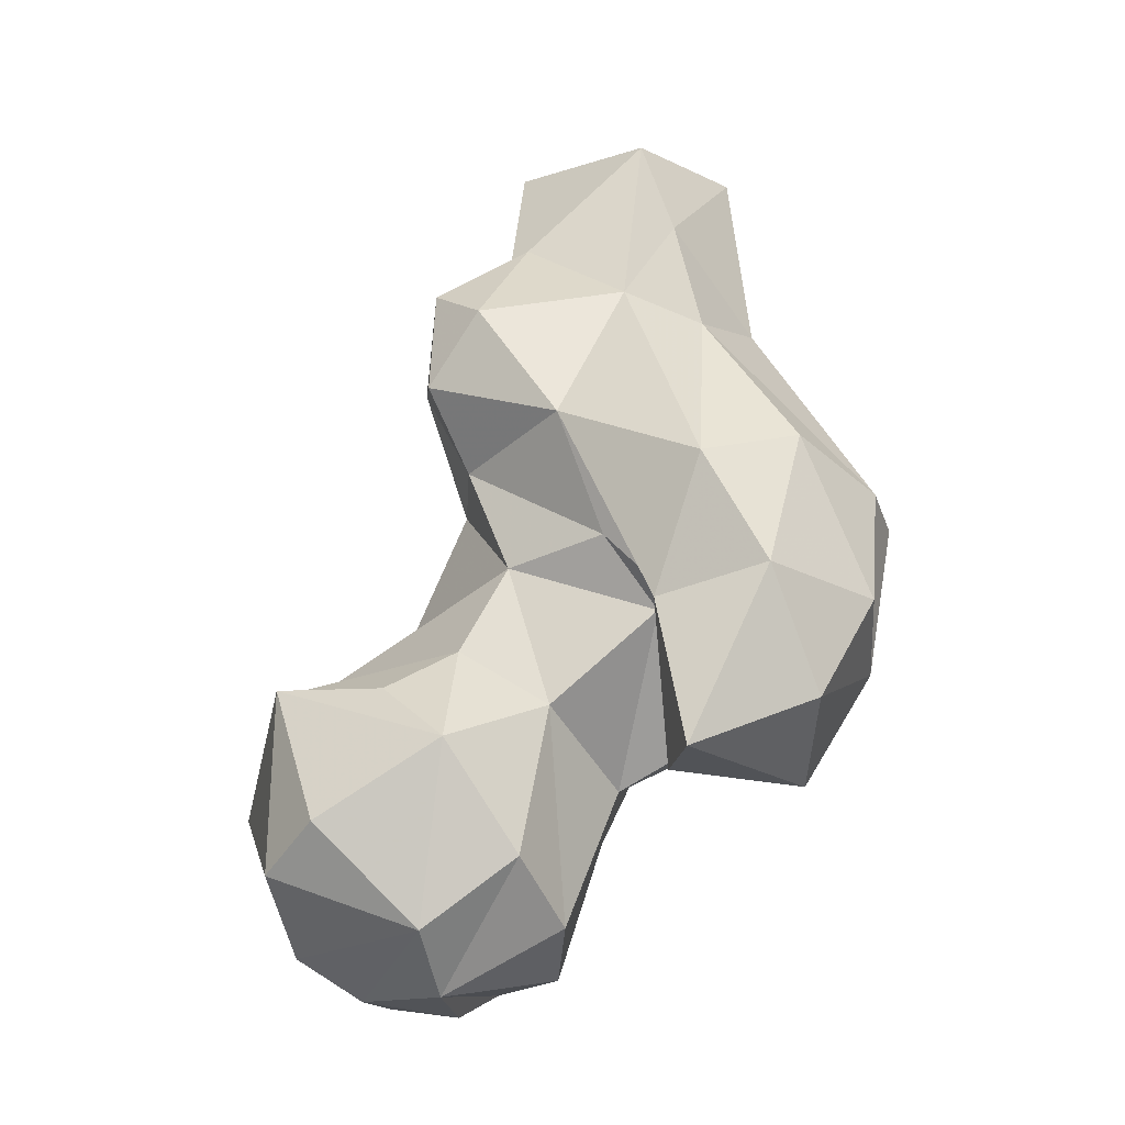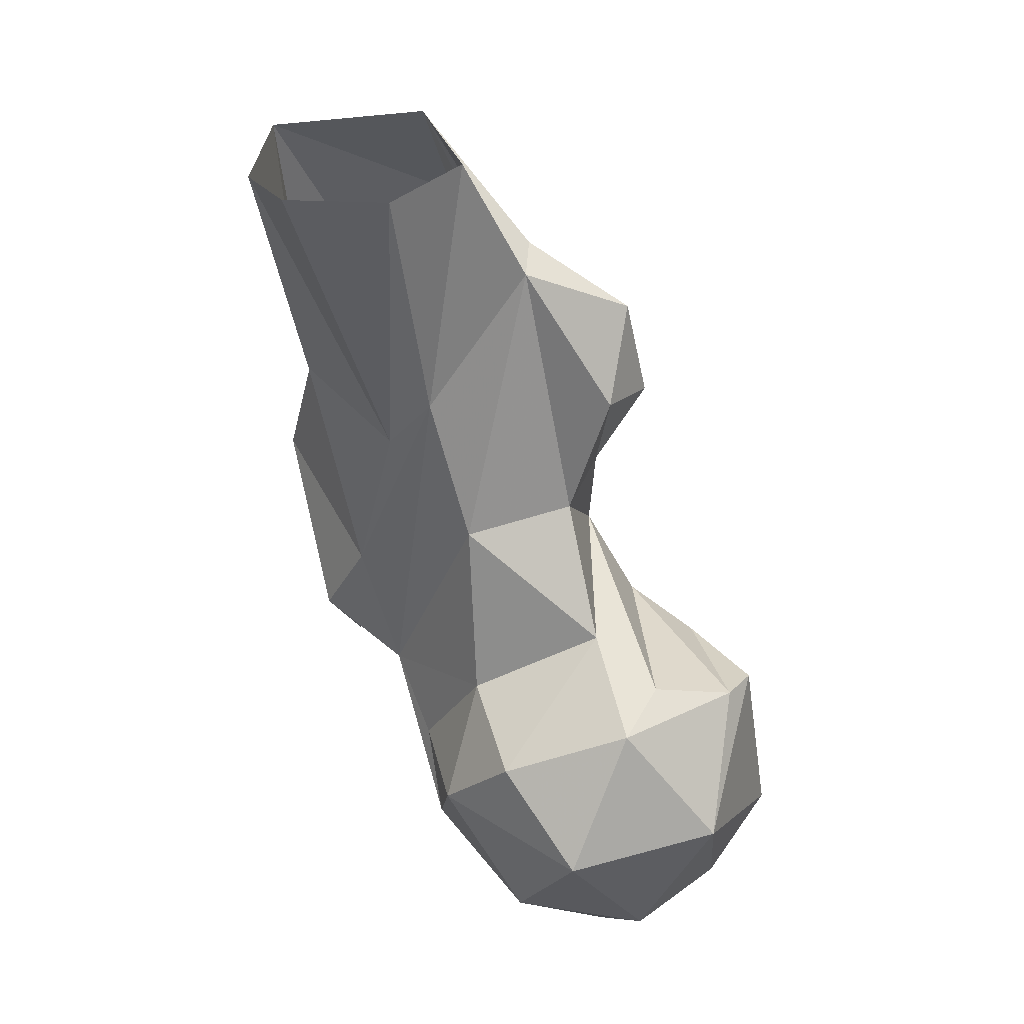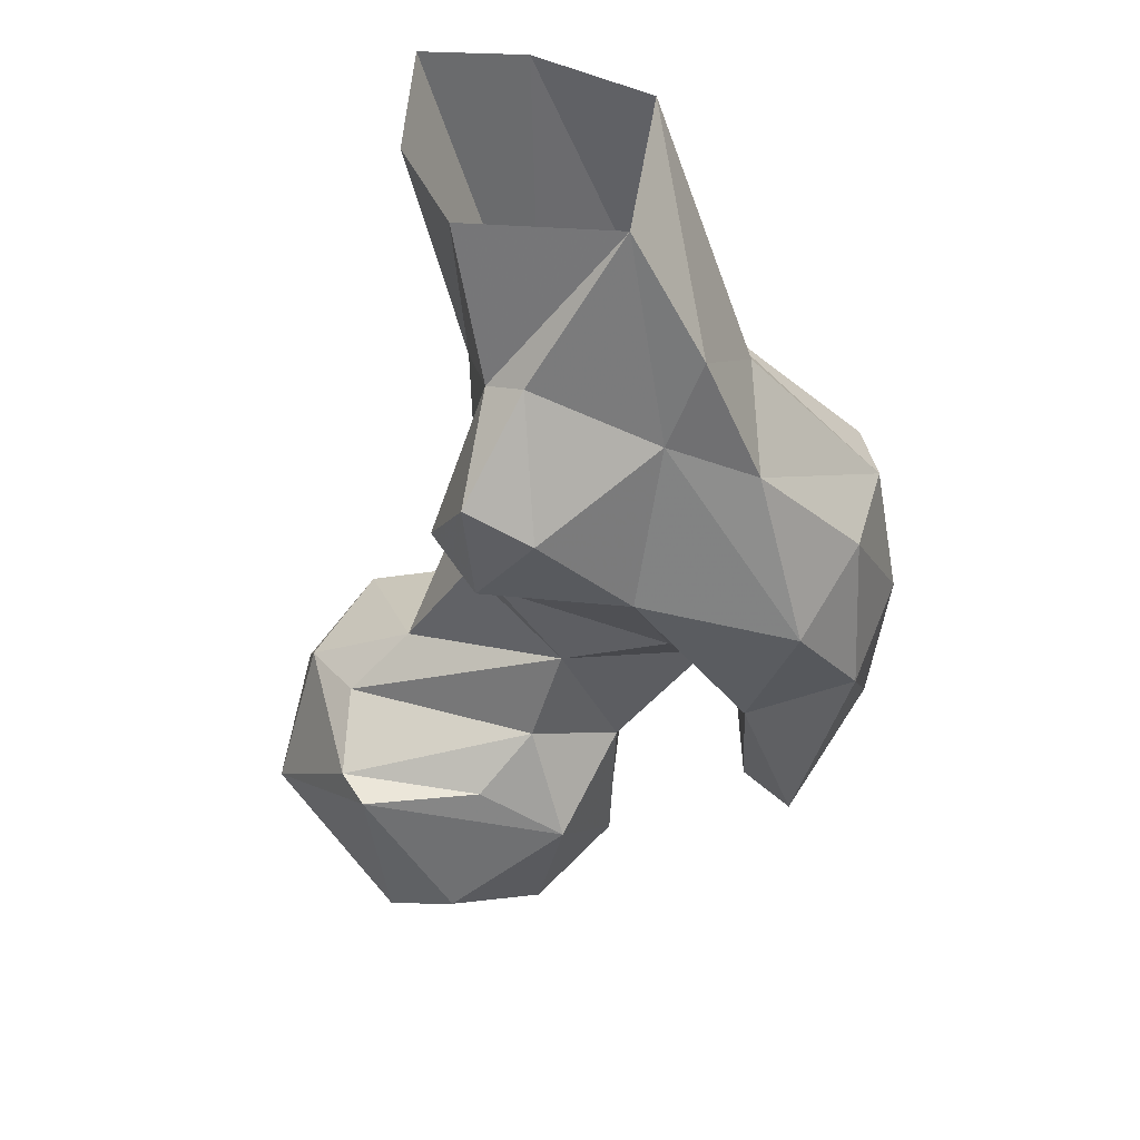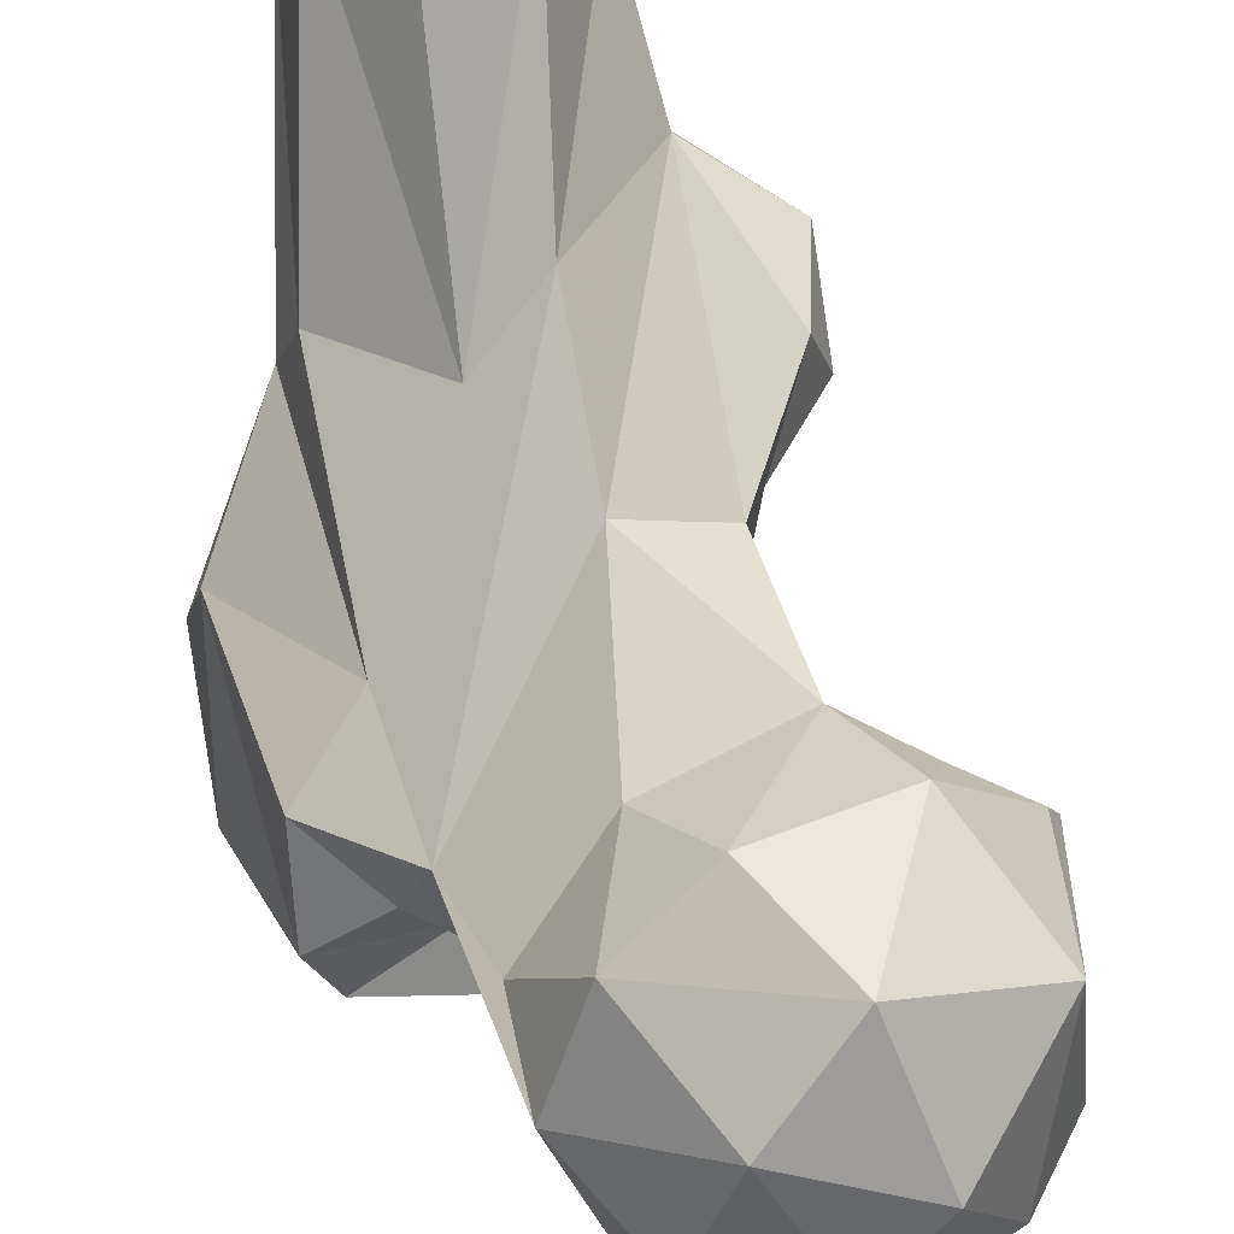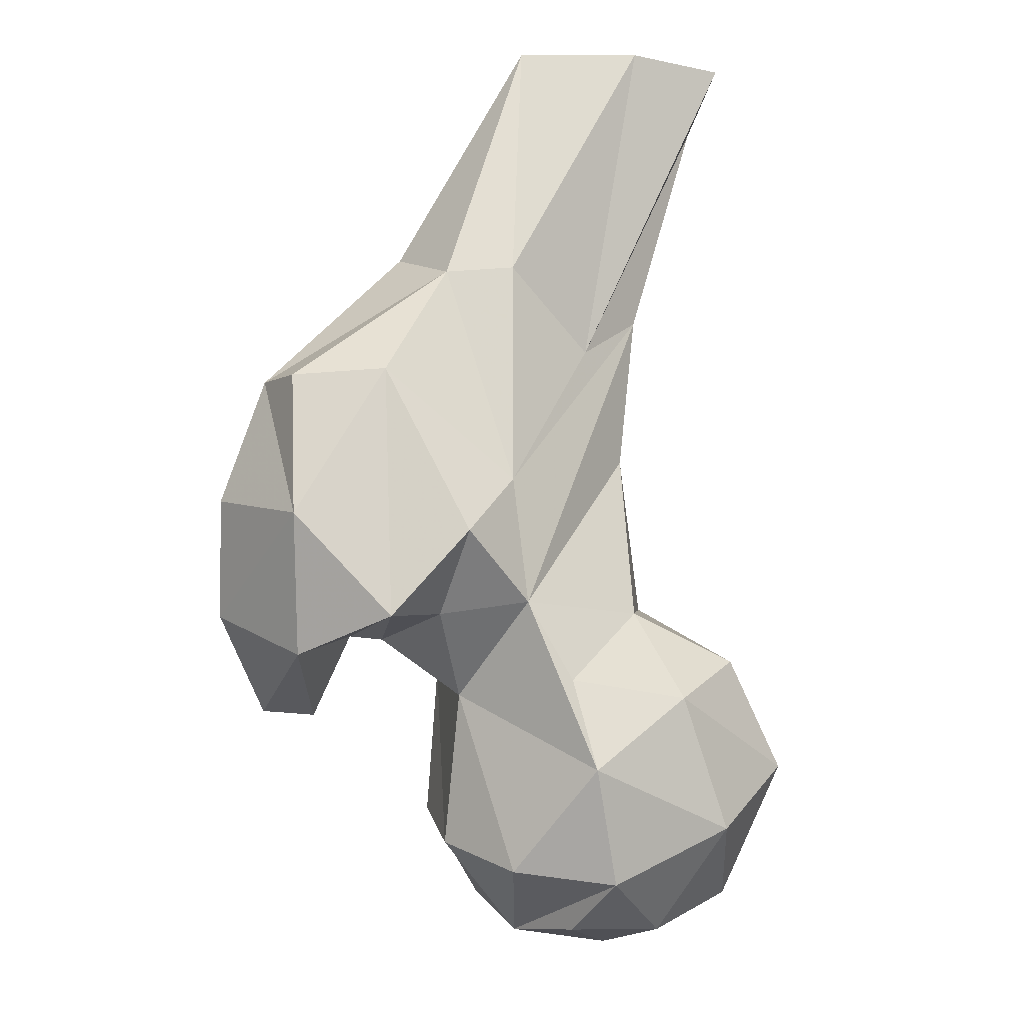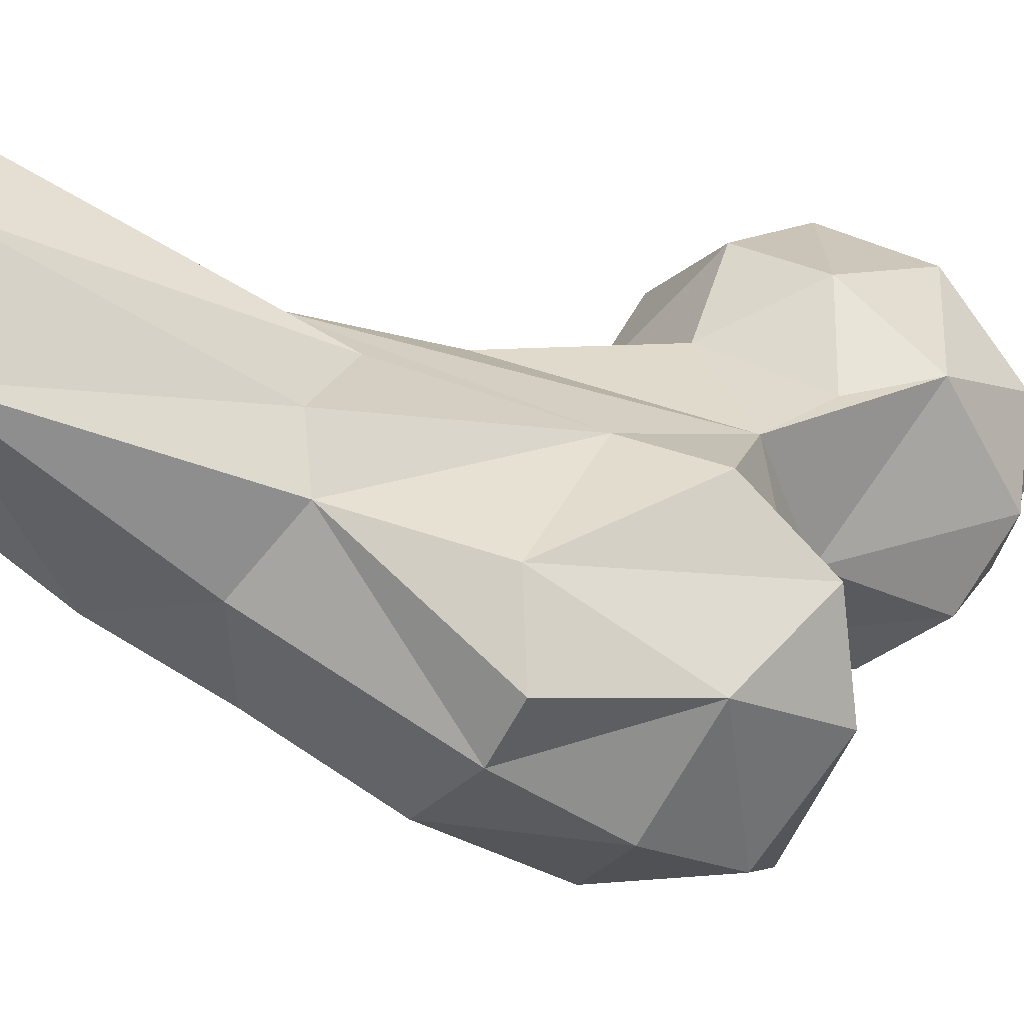
<metadata>
{"format":"obj","ext":"obj","renderer":"f3d","projection":"perspective","resolution":1024,"background":"white","views":[{"elev":-9.4,"azim":-19.8,"up":"+Z"},{"elev":27.7,"azim":-162.3,"up":"+Z"},{"elev":61.1,"azim":-50.5,"up":"+Z"},{"elev":78.2,"azim":179.9,"up":"+Y"},{"elev":-28.8,"azim":108.6,"up":"+Z"},{"elev":-1.3,"azim":82.7,"up":"+Y"}]}
</metadata>
<code>
v 342.3 198.8 846.4
v 328.6 199.7 848.7
v 335.5 210.1 847.4
v 336.2 187.7 849.5
v 355.4 194.1 851.5
v 351.3 208.4 849.2
v 319.5 201.3 854.5
v 327 218.5 855
v 330.7 179.5 858.3
v 352.1 182.1 858.7
v 363.2 209.5 862.4
v 345.1 223.8 858.3
v 313.2 194.1 865.7
v 343.4 175.8 868.1
v 317.2 184.9 872.7
v 334.9 230.1 871.3
v 362.1 187.8 877.7
v 366.2 206.9 875.7
v 316.1 218.4 874.3
v 357.9 221.3 874.3
v 332.7 176.3 883.8
v 348.8 179.2 888.7
v 372.8 202.2 886
v 346.8 226.1 884.3
v 382.8 170.6 877.8
v 315.6 199.5 891.5
v 329.3 221.7 891.1
v 359.5 163 879
v 358.3 153.8 881.4
v 368.7 172.5 886.8
v 386 186.2 880
v 317.3 205 891.3
v 355.6 213.5 890.3
v 378 155.2 888.4
v 371.3 178.8 884.1
v 376.5 190 884.2
v 357.8 163.4 901.8
v 386.5 198 891.6
v 395.2 174.5 894
v 388 159.1 902.3
v 362.5 173.6 901.6
v 327.6 187.6 891.1
v 338 186.3 896.4
v 357 212.3 916.2
v 337.6 209.4 900
v 362.7 168.3 902.5
v 395.9 188.2 915.1
v 327.3 212.1 894.3
v 370.1 153.3 905.8
v 378.8 202 903.4
v 355.3 175.6 912.1
v 345.4 186.9 908.5
v 363 159.4 921.3
v 398.8 174.8 915
v 344.1 202.5 918.1
v 392.9 167.5 918.6
v 361.4 216.4 938.6
v 378.4 161.3 924.8
v 369.9 210.8 929.2
v 349.3 177.6 929.4
v 342.1 195.2 923.3
v 388.5 194.6 935.7
v 385.5 204.1 936.3
v 369.1 172.6 942.4
v 335.3 192.9 935
v 350.8 203.7 955.5
v 382 184.2 944.3
v 361.4 182.8 949
v 338 203 936.1
v 340.9 187.5 945.5
v 337.4 196.5 949.5
v 369.2 182.8 959.3
v 384.4 224.1 973.4
v 362.6 227.1 973
v 352.1 198.3 958.4
v 388.2 206.5 975.1
v 356.9 213.9 974.7
v 374.7 234.9 974.7
v 369.2 195.6 975.7
f 66 79 77
f 66 75 79
f 68 79 75
f 67 76 72
f 68 72 79
f 59 78 73
f 66 71 75
f 68 75 70
f 59 73 63
f 66 69 71
f 64 72 68
f 64 67 72
f 65 70 71
f 53 68 60
f 53 64 68
f 61 65 69
f 63 73 76
f 55 69 66
f 56 62 67
f 51 60 61
f 56 64 58
f 53 58 64
f 54 62 56
f 50 59 63
f 56 67 64
f 47 50 62
f 51 61 52
f 50 57 59
f 52 61 55
f 49 58 53
f 44 45 55
f 57 66 77
f 46 60 51
f 37 53 60
f 57 74 59
f 40 56 58
f 47 62 54
f 39 56 40
f 21 42 26
f 41 51 52
f 37 60 46
f 40 58 49
f 25 39 34
f 23 57 50
f 38 50 47
f 60 68 70
f 37 49 53
f 22 52 43
f 2 7 3
f 32 42 43
f 39 47 54
f 41 46 51
f 22 41 52
f 60 70 65
f 4 6 5
f 28 29 37
f 34 40 49
f 27 48 45
f 23 50 38
f 45 52 55
f 55 61 69
f 32 43 48
f 31 38 47
f 29 34 49
f 43 52 48
f 16 24 20
f 24 45 33
f 23 33 44
f 24 27 45
f 27 32 48
f 19 32 27
f 1 3 6
f 21 43 42
f 23 38 36
f 17 35 41
f 44 66 57
f 16 27 24
f 15 21 26
f 21 22 43
f 25 29 28
f 31 36 38
f 31 35 36
f 60 65 61
f 11 20 18
f 30 35 31
f 26 42 32
f 18 20 33
f 10 22 14
f 28 37 30
f 34 39 40
f 25 30 31
f 14 22 21
f 20 24 33
f 57 77 74
f 3 7 8
f 1 4 2
f 29 49 37
f 16 19 27
f 13 15 26
f 39 54 56
f 11 18 23
f 30 41 35
f 25 34 29
f 17 41 22
f 9 14 21
f 44 55 66
f 8 19 16
f 11 23 17
f 10 17 22
f 9 21 15
f 7 19 8
f 5 6 11
f 5 11 17
f 33 45 44
f 72 76 79
f 8 16 12
f 6 12 11
f 30 46 41
f 11 12 20
f 2 9 7
f 62 63 76
f 4 5 10
f 3 12 6
f 19 26 32
f 12 16 20
f 5 17 10
f 30 37 46
f 25 31 39
f 62 76 67
f 50 63 62
f 7 9 13
f 9 15 13
f 25 28 30
f 13 26 19
f 18 33 23
f 3 8 12
f 17 23 36
f 17 36 35
f 1 2 3
f 31 47 39
f 1 6 4
f 2 4 9
f 59 74 78
f 70 75 71
f 23 44 57
f 45 48 52
f 4 14 9
f 65 71 69
f 7 13 19
f 4 10 14

</code>
